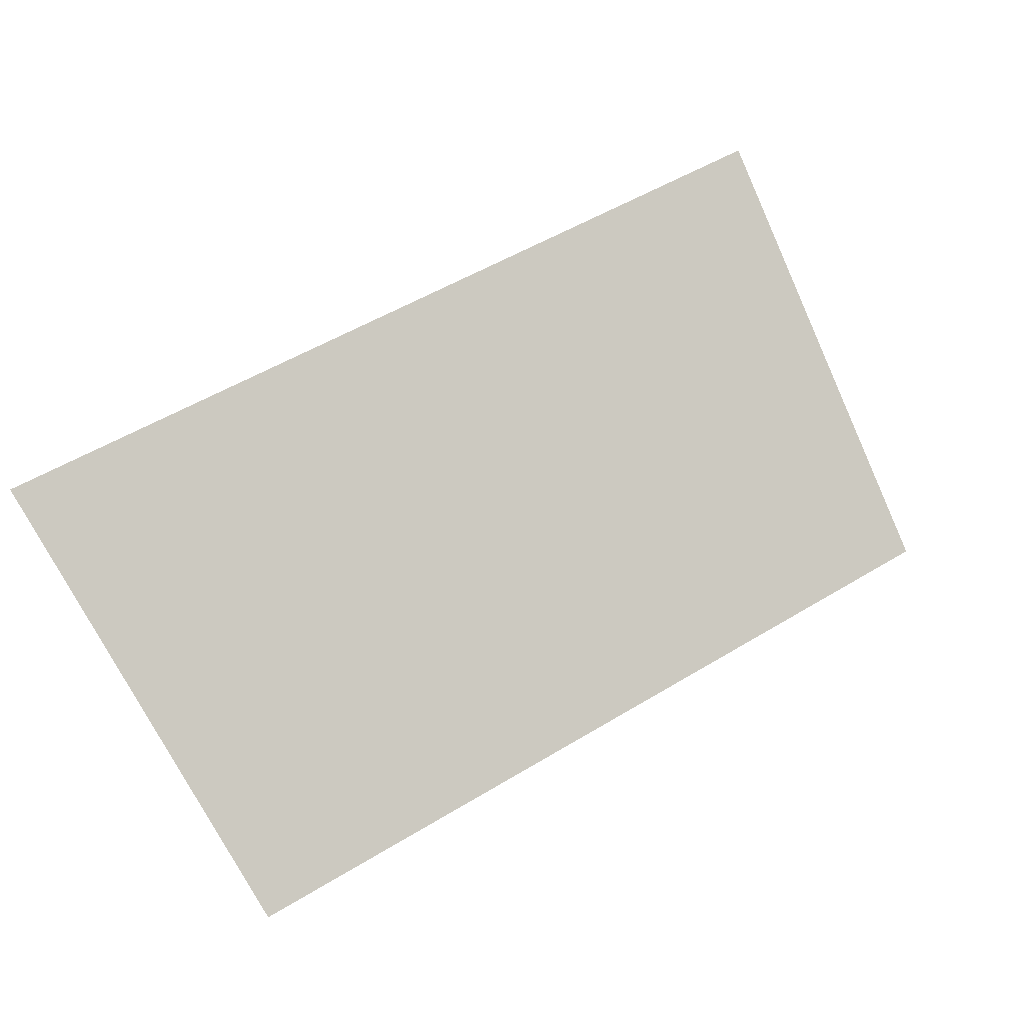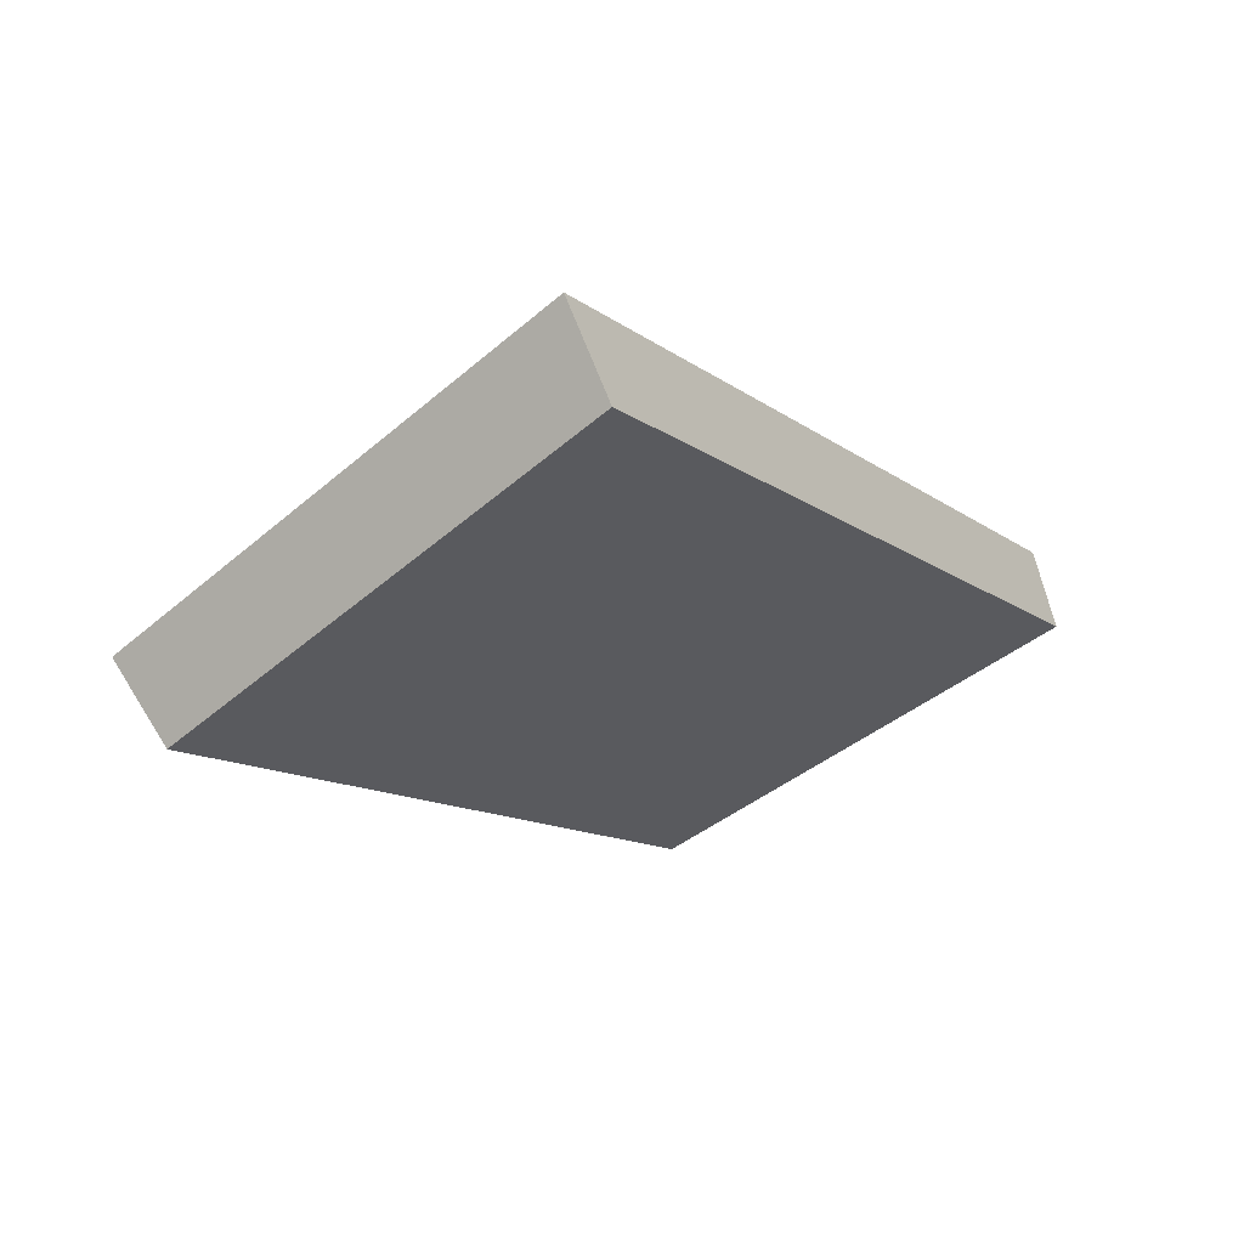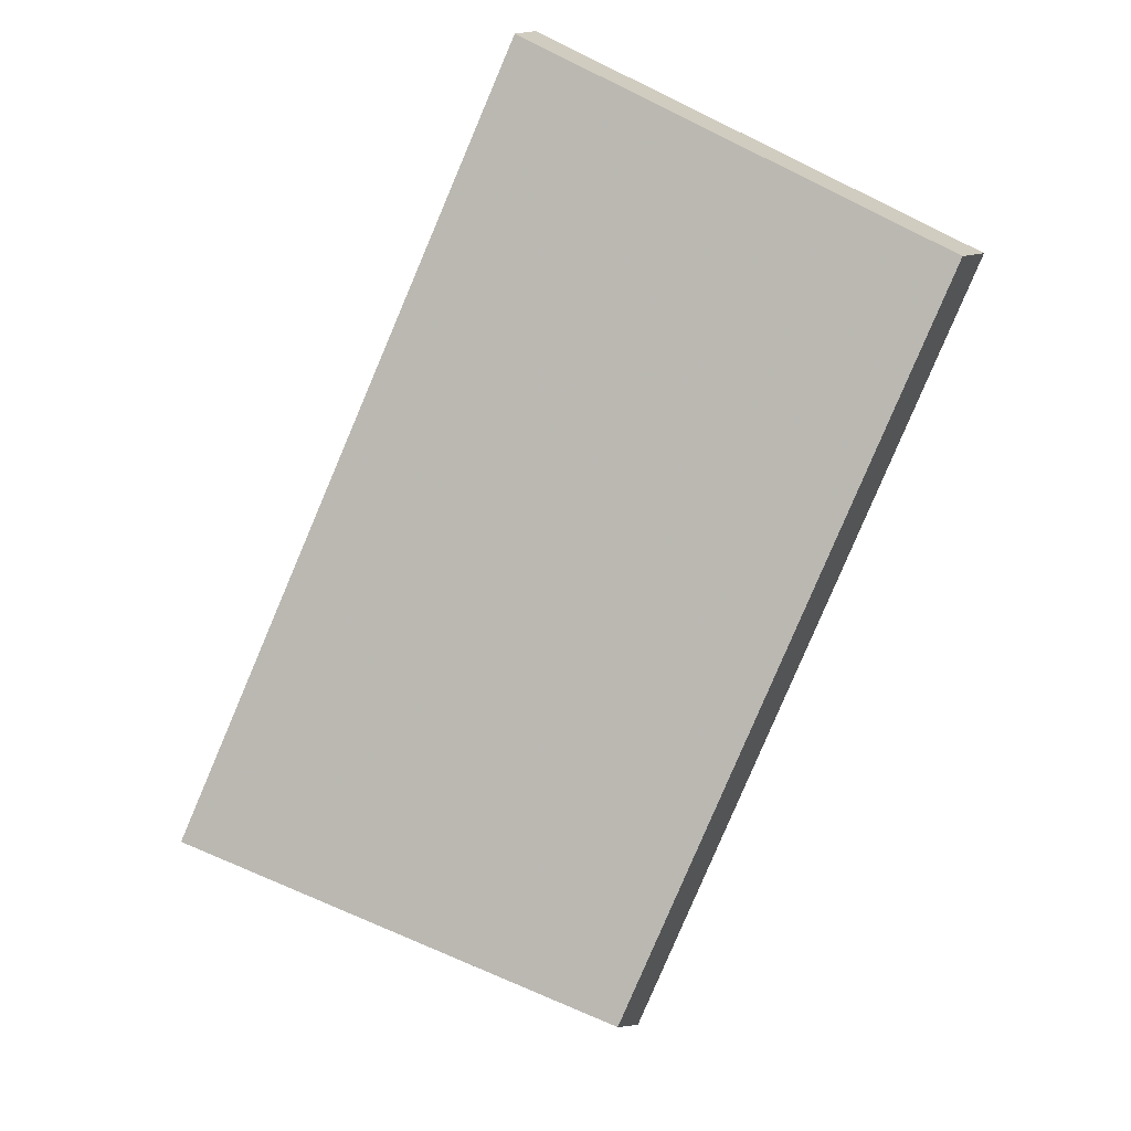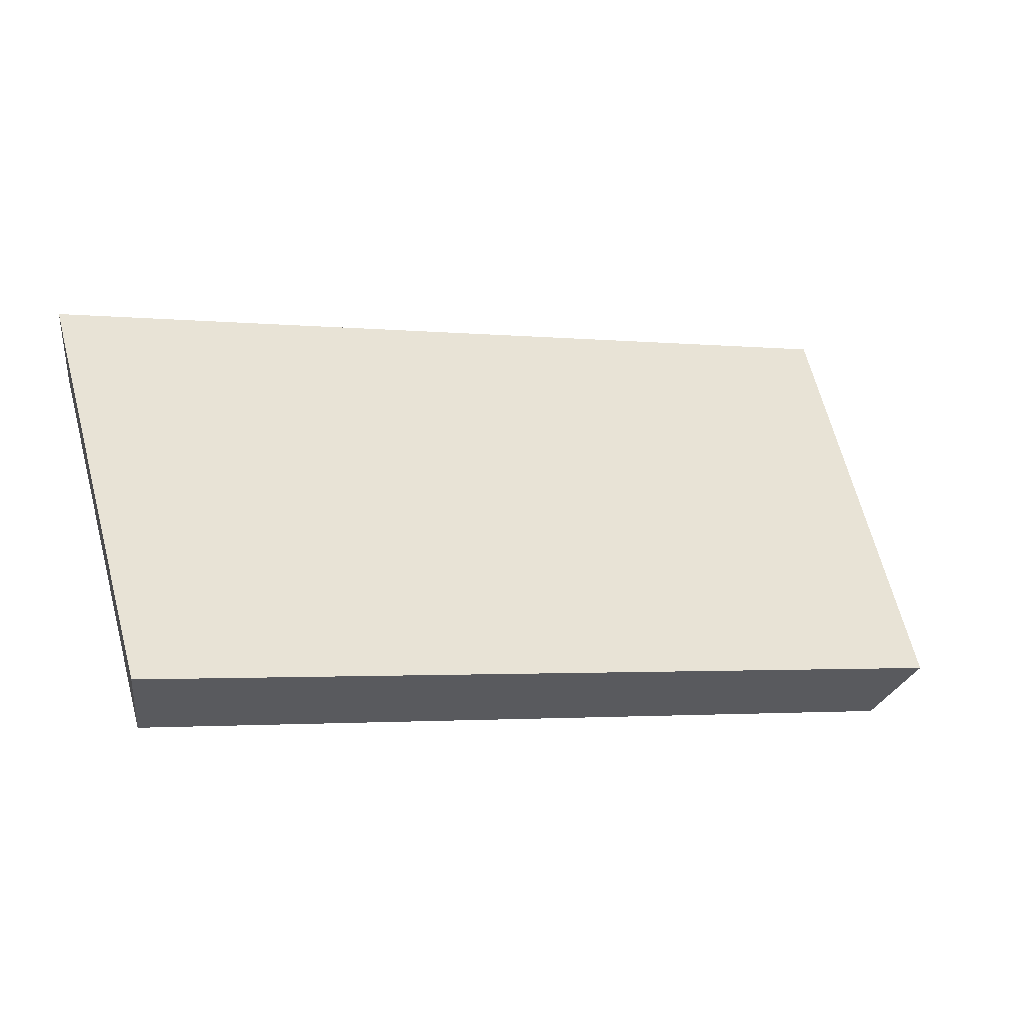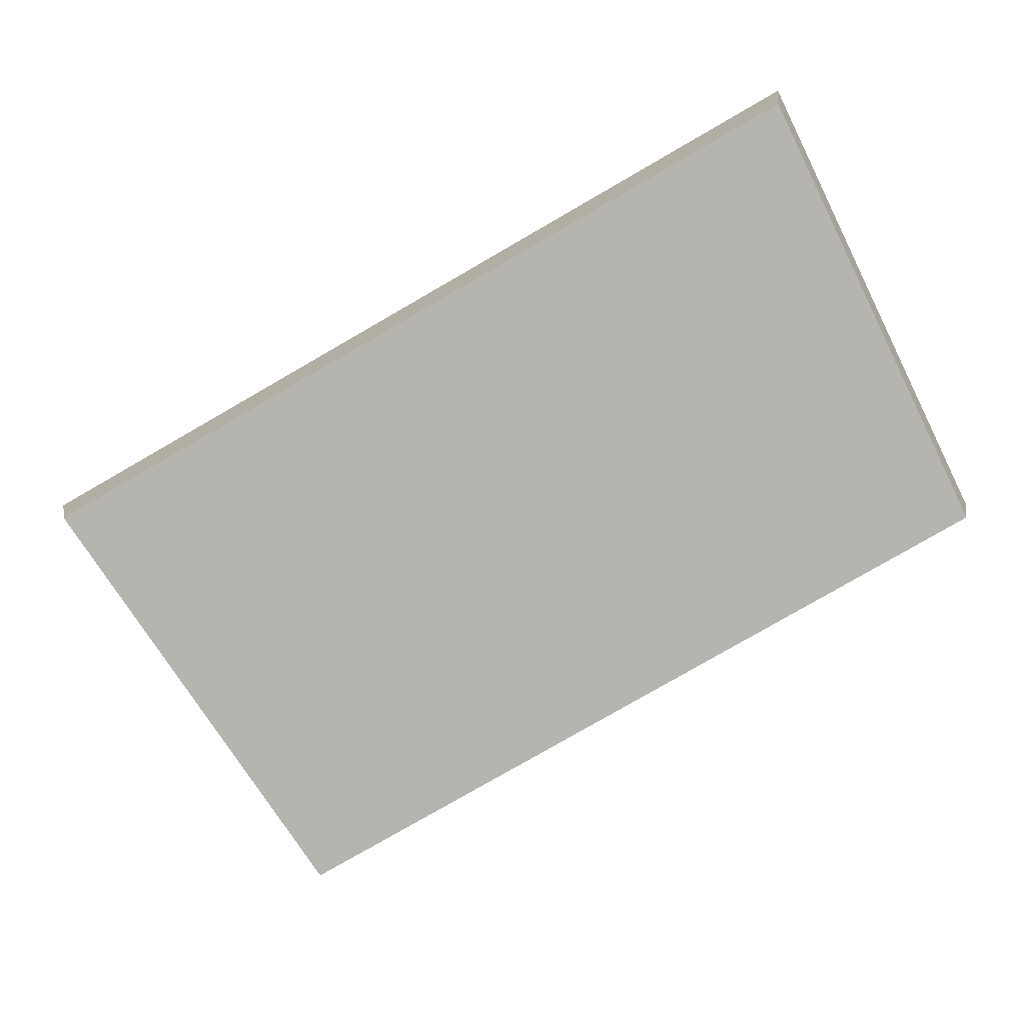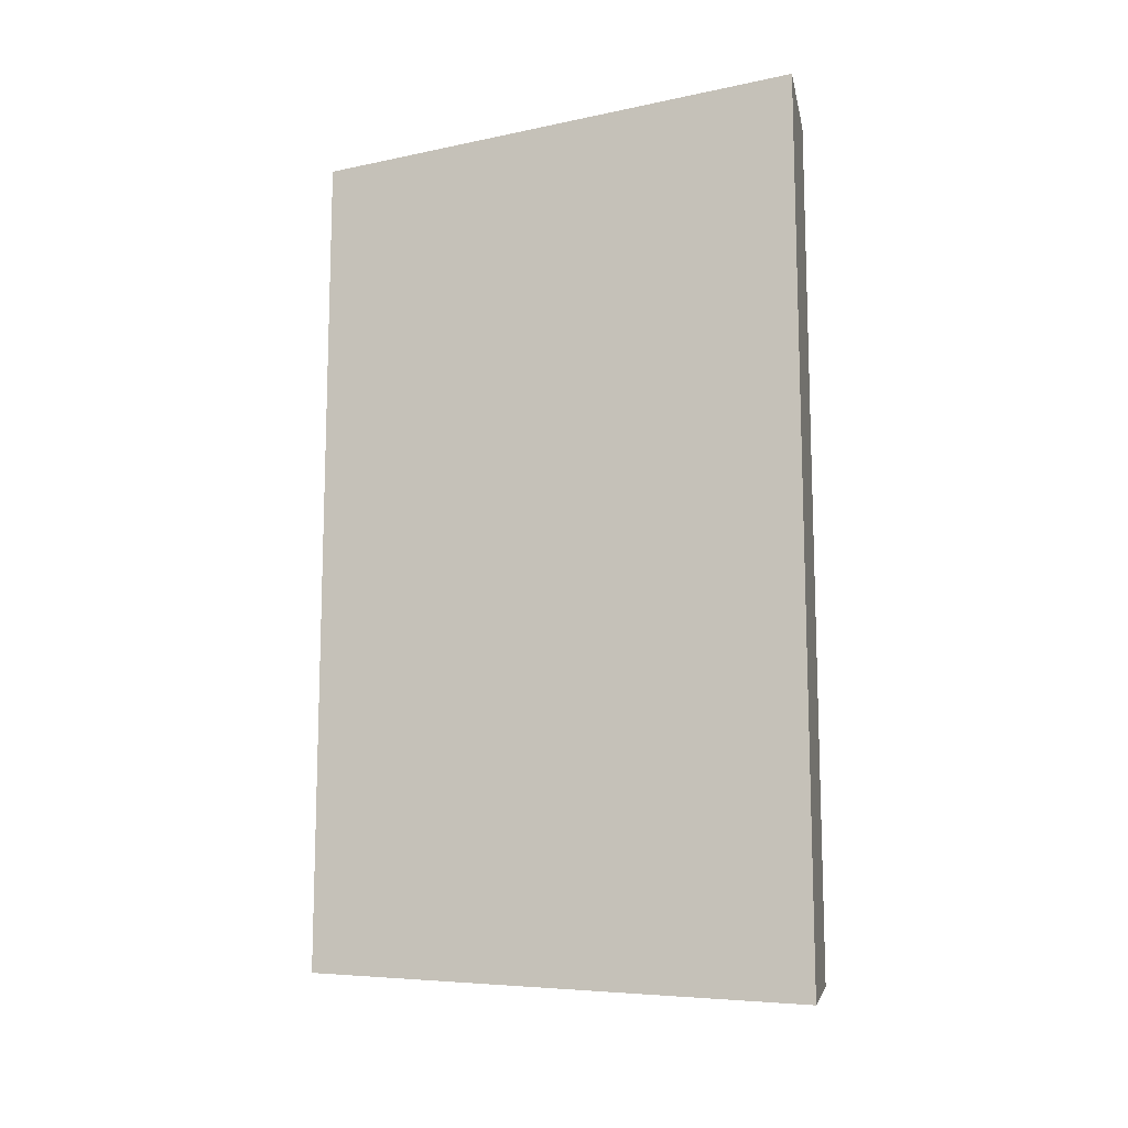
<metadata>
{"format":"obj","ext":"obj","renderer":"f3d","projection":"perspective","resolution":1024,"background":"white","views":[{"elev":71.7,"azim":148.3,"up":"+Z"},{"elev":-24.3,"azim":-58.3,"up":"+Z"},{"elev":-70.8,"azim":66.5,"up":"+Z"},{"elev":30.2,"azim":163.4,"up":"+Z"},{"elev":-59.2,"azim":28.2,"up":"+Z"},{"elev":66.7,"azim":-90.0,"up":"+Z"}]}
</metadata>
<code>
v 2.124 0.1074 2.743
v 2.106 0.1074 2.74
v 2.107 0.1169 2.736
v 2.124 0.1169 2.739
v 2.107 0.1177 2.738
v 2.107 0.1169 2.736
v 2.106 0.1074 2.74
v 2.105 0.1078 2.741
v 2.124 0.1177 2.741
v 2.124 0.1169 2.739
v 2.107 0.1169 2.736
v 2.107 0.1177 2.738
v 2.105 0.1078 2.741
v 2.106 0.1074 2.74
v 2.124 0.1074 2.743
v 2.124 0.1078 2.745
v 2.124 0.1078 2.745
v 2.124 0.1074 2.743
v 2.124 0.1169 2.739
v 2.124 0.1177 2.741
v 2.124 0.1177 2.741
v 2.107 0.1177 2.738
v 2.105 0.1078 2.741
v 2.124 0.1078 2.745
f 1 2 3
f 1 3 4
f 5 6 7
f 5 7 8
f 9 10 11
f 9 11 12
f 13 14 15
f 13 15 16
f 17 18 19
f 17 19 20
f 21 22 23
f 21 23 24

</code>
